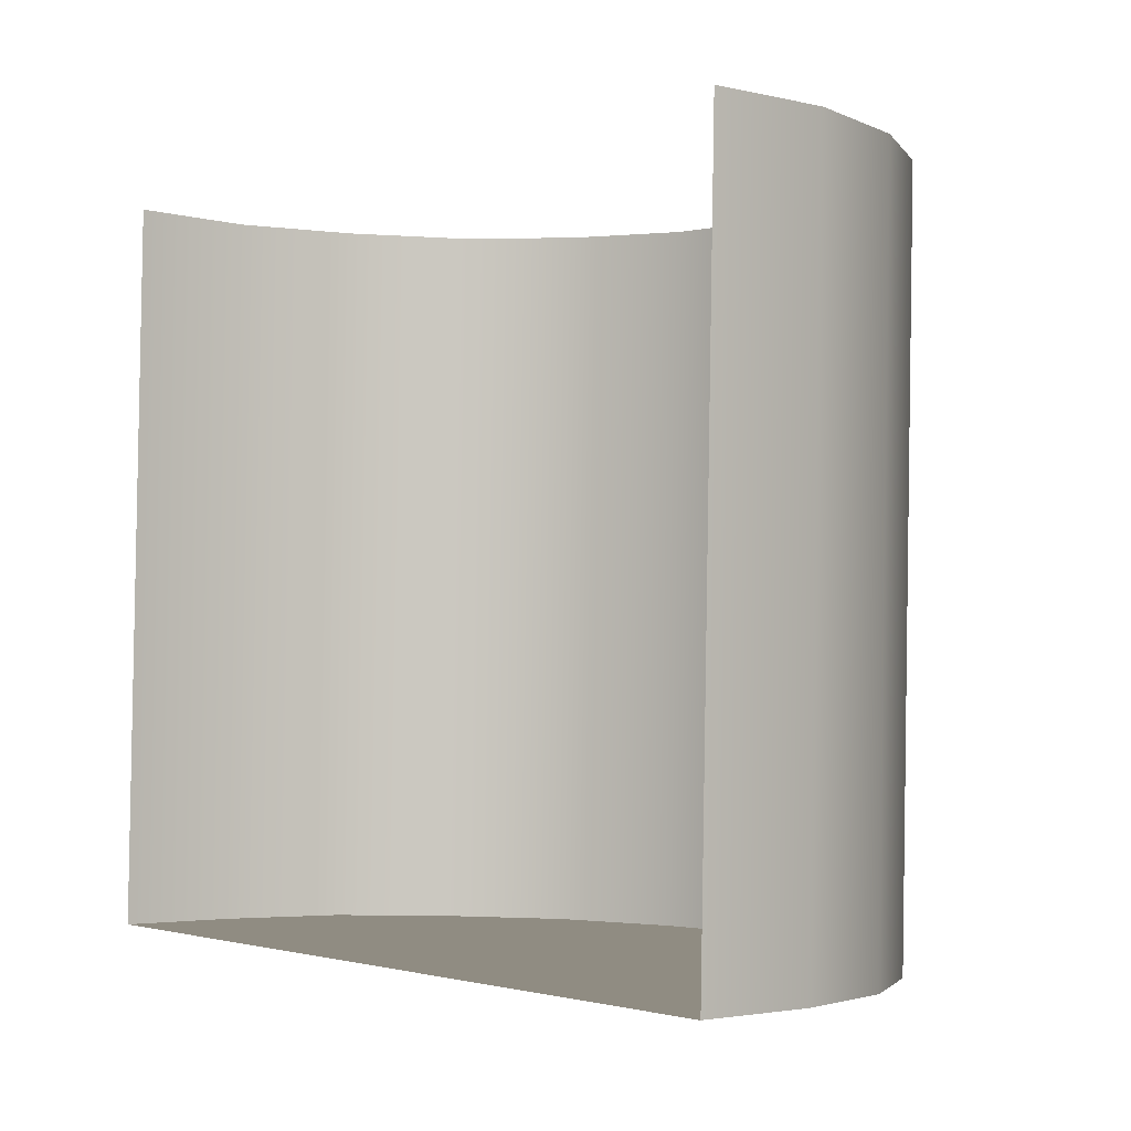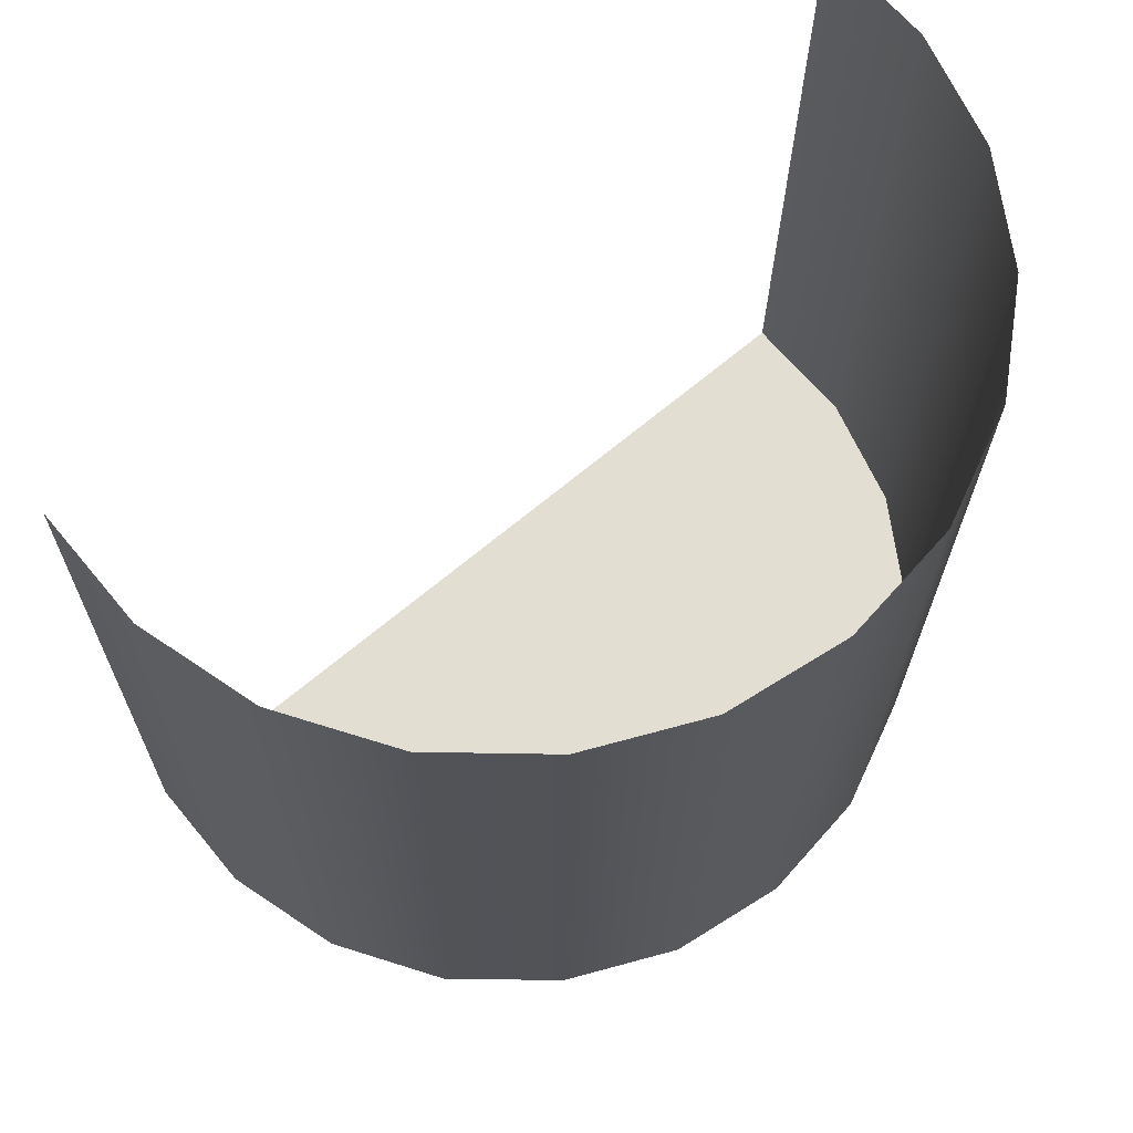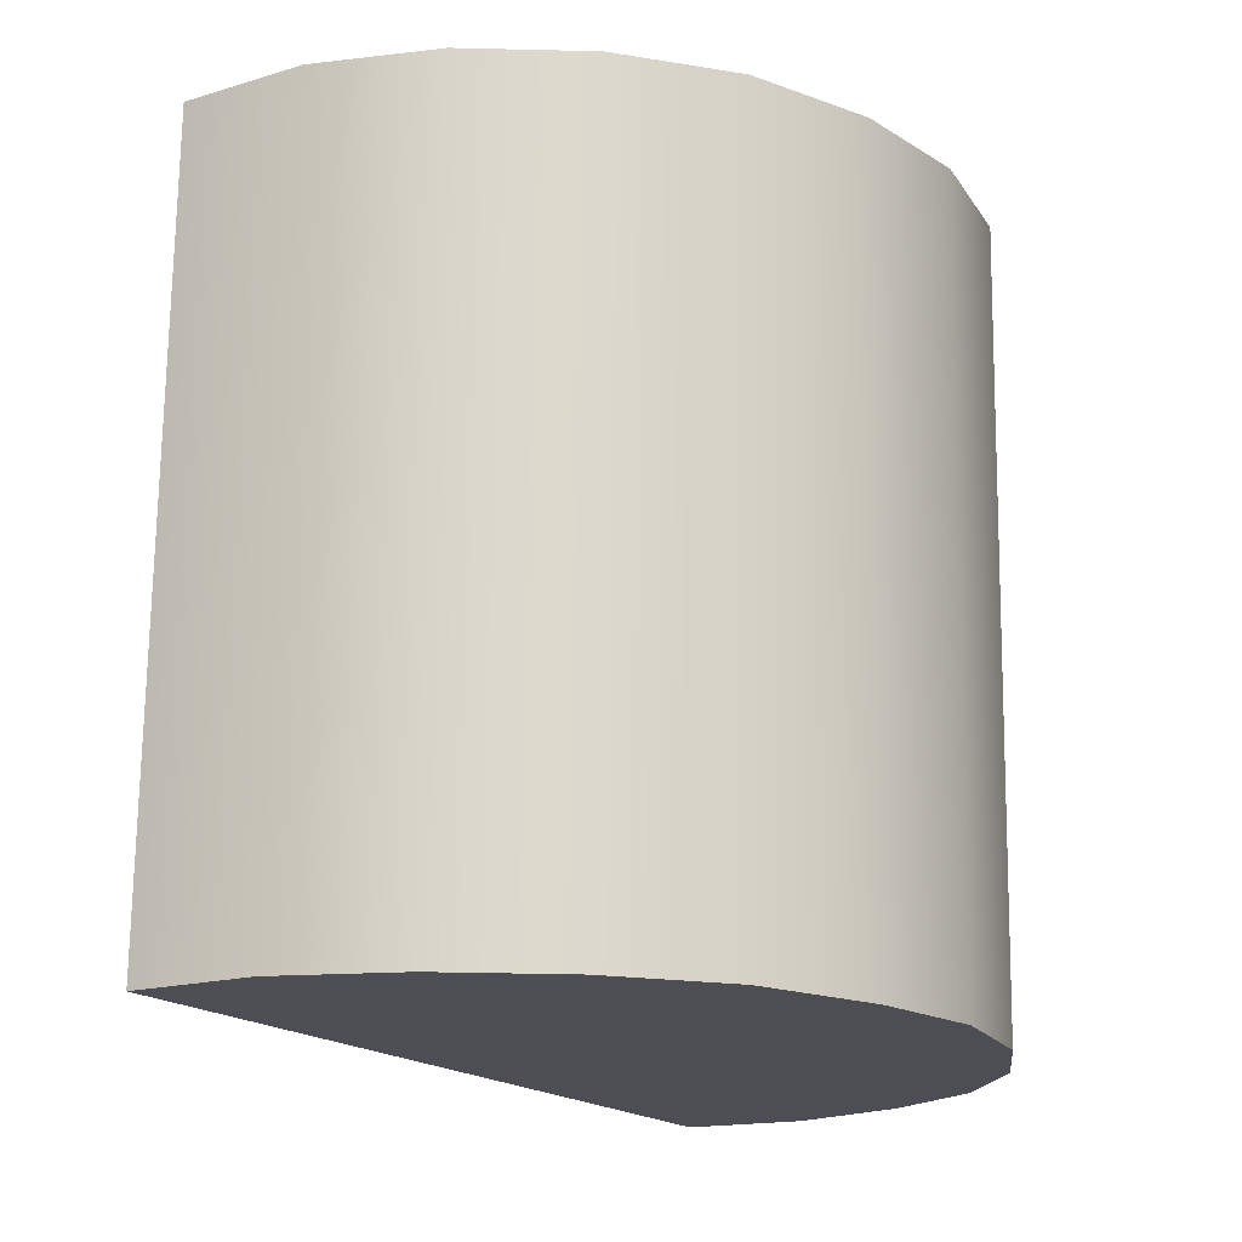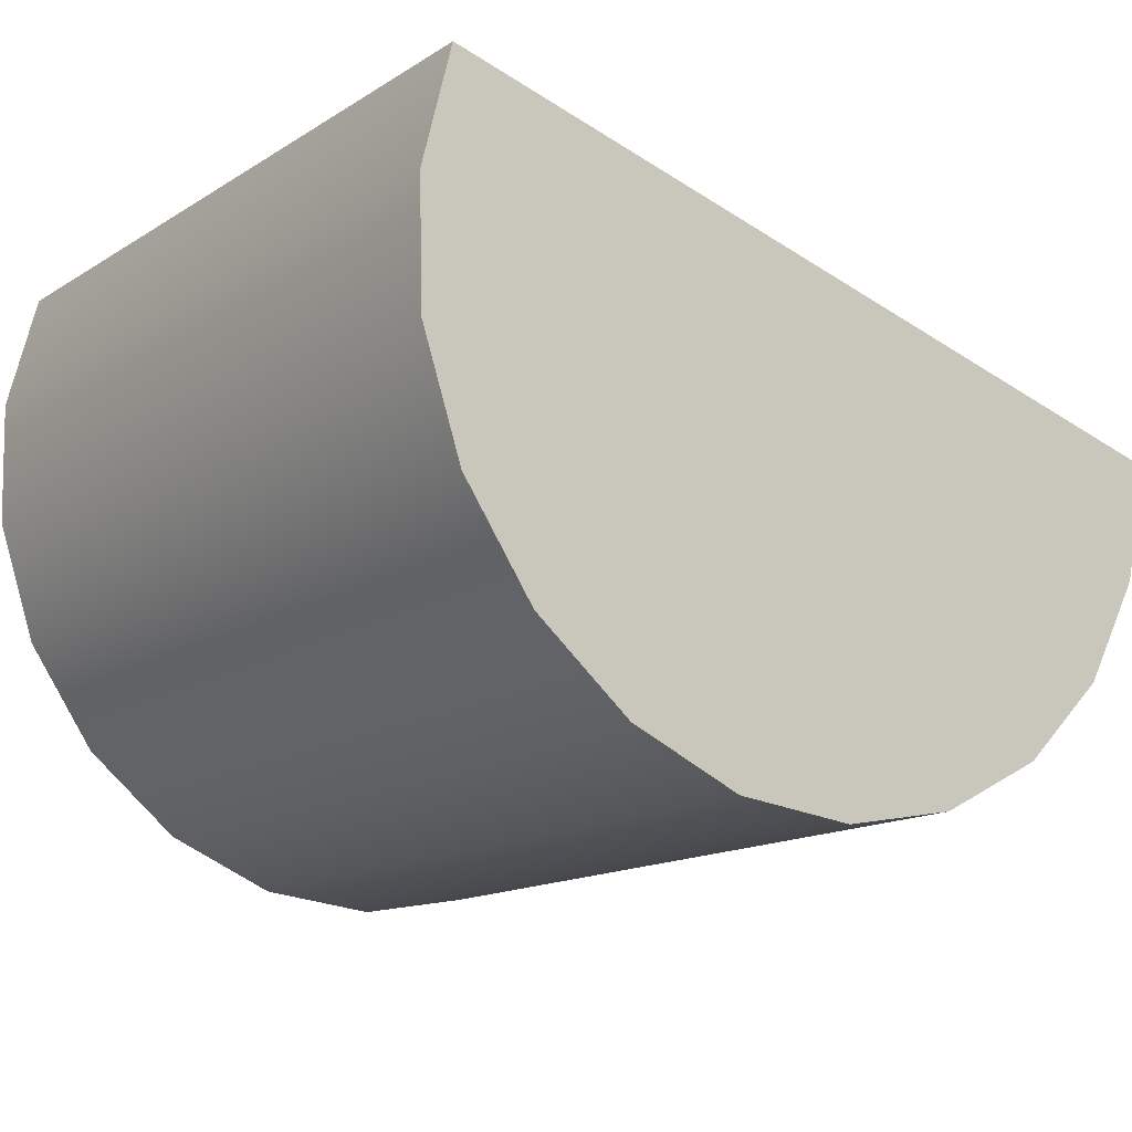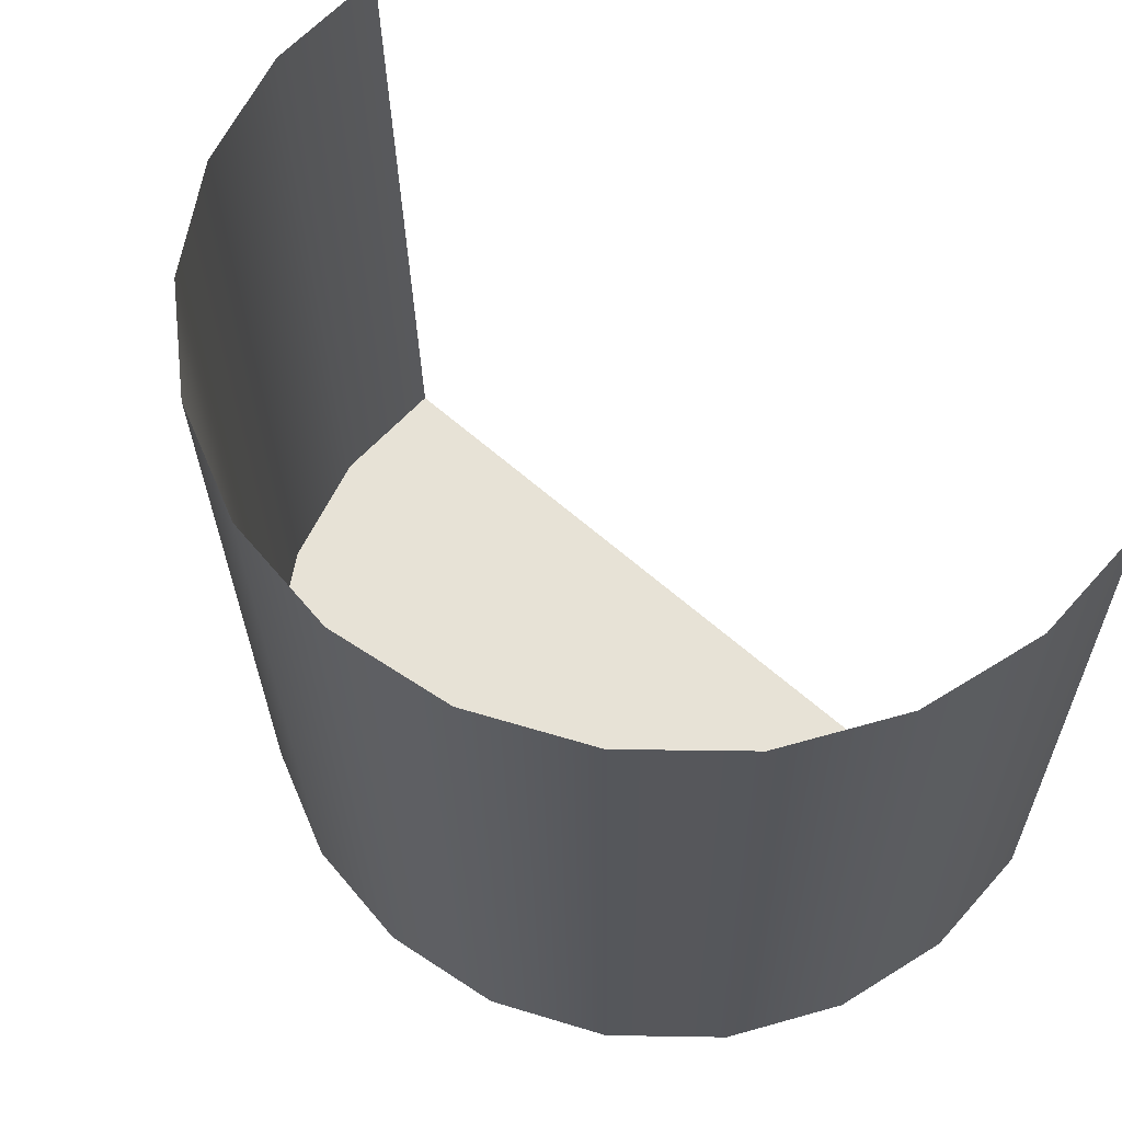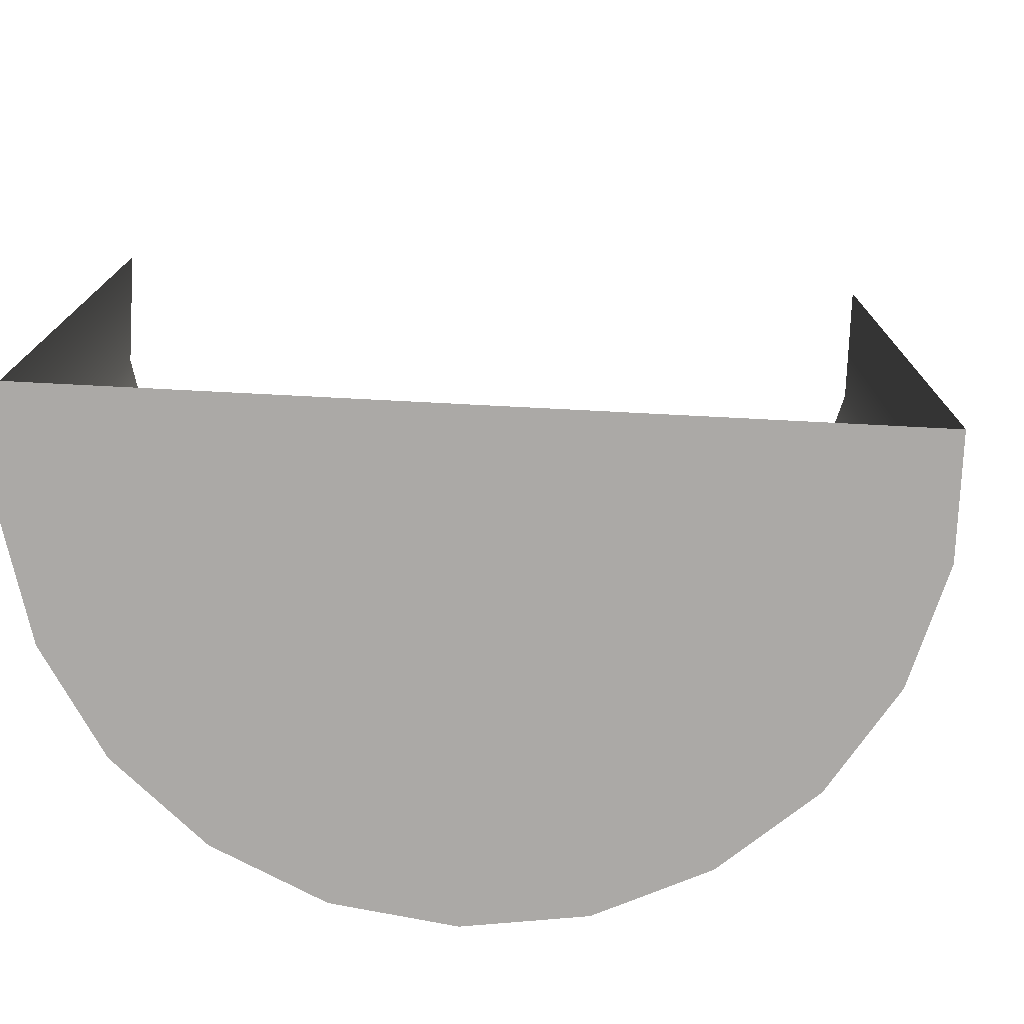
<metadata>
{"format":"obj","ext":"obj","renderer":"f3d","projection":"perspective","resolution":1024,"background":"white","views":[{"elev":-1.5,"azim":-116.2,"up":"+Z"},{"elev":66.6,"azim":-25.6,"up":"+Z"},{"elev":-18.2,"azim":-44.3,"up":"+Z"},{"elev":-13.6,"azim":142.4,"up":"+Y"},{"elev":62.1,"azim":56.8,"up":"+Z"},{"elev":-74.5,"azim":-168.2,"up":"+Z"}]}
</metadata>
<code>
o Group9/mesh100/mesh100-geometry/material_1/component_11#mesh100-geometry
v -0.009155 0.2978 0.8442
v 0.02717 0.3073 0.8444
v -0.007833 0.2925 0.8442
v -0.005057 0.2878 0.844
v -0.007833 0.2925 0.8442
v 0.02717 0.3073 0.8444
v -0.007833 0.2925 0.8442
v -0.007833 0.2919 0.8768
v -0.009155 0.2978 0.8442
v -0.009155 0.2972 0.8769
v -0.009155 0.2978 0.8442
v -0.007833 0.2919 0.8768
v -0.005057 0.2878 0.844
v -0.00509 0.2872 0.8767
v -0.007833 0.2925 0.8442
v -0.001091 0.2841 0.844
v -0.005057 0.2878 0.844
v 0.02717 0.3073 0.8444
v -0.007833 0.2919 0.8768
v -0.007833 0.2925 0.8442
v -0.00509 0.2872 0.8767
v 0.02717 0.3073 0.8444
v 0.02717 0.3067 0.8771
v 0.02859 0.302 0.8443
v -0.005057 0.2878 0.844
v -0.001091 0.2841 0.844
v -0.00509 0.2872 0.8767
v 0.003801 0.2817 0.844
v -0.001091 0.2841 0.844
v 0.02717 0.3073 0.8444
v 0.02859 0.3015 0.8769
v 0.02859 0.302 0.8443
v 0.02717 0.3067 0.8771
v 0.02859 0.302 0.8443
v 0.02684 0.2914 0.8441
v 0.02717 0.3073 0.8444
v -0.001091 0.2835 0.8766
v -0.00509 0.2872 0.8767
v -0.001091 0.2841 0.844
v -0.001091 0.2841 0.844
v 0.003801 0.2817 0.844
v -0.001091 0.2835 0.8766
v 0.009156 0.2807 0.8439
v 0.003801 0.2817 0.844
v 0.02717 0.3073 0.8444
v 0.02859 0.302 0.8443
v 0.02859 0.3015 0.8769
v 0.02849 0.2966 0.8442
v 0.02684 0.2914 0.8441
v 0.02377 0.2869 0.844
v 0.02717 0.3073 0.8444
v 0.02849 0.2966 0.8442
v 0.02684 0.2914 0.8441
v 0.02859 0.302 0.8443
v 0.003768 0.2811 0.8766
v -0.001091 0.2835 0.8766
v 0.003801 0.2817 0.844
v 0.003801 0.2817 0.844
v 0.009156 0.2807 0.8439
v 0.003768 0.2811 0.8766
v 0.01454 0.2813 0.844
v 0.009156 0.2807 0.8439
v 0.02717 0.3073 0.8444
v 0.02849 0.296 0.8769
v 0.02849 0.2966 0.8442
v 0.02859 0.3015 0.8769
v 0.02377 0.2869 0.844
v 0.01957 0.2835 0.844
v 0.02717 0.3073 0.8444
v 0.02684 0.2914 0.8441
v 0.02684 0.2908 0.8767
v 0.02377 0.2869 0.844
v 0.02849 0.2966 0.8442
v 0.02849 0.296 0.8769
v 0.02684 0.2914 0.8441
v 0.009156 0.2801 0.8766
v 0.003768 0.2811 0.8766
v 0.009156 0.2807 0.8439
v 0.009156 0.2807 0.8439
v 0.01454 0.2813 0.844
v 0.009156 0.2801 0.8766
v 0.01957 0.2835 0.844
v 0.01454 0.2813 0.844
v 0.02717 0.3073 0.8444
v 0.01957 0.2835 0.844
v 0.02377 0.2869 0.844
v 0.01957 0.2829 0.8766
v 0.02377 0.2863 0.8767
v 0.02377 0.2869 0.844
v 0.02684 0.2908 0.8767
v 0.02684 0.2908 0.8767
v 0.02684 0.2914 0.8441
v 0.02849 0.296 0.8769
v 0.01454 0.2807 0.8766
v 0.009156 0.2801 0.8766
v 0.01454 0.2813 0.844
v 0.01454 0.2813 0.844
v 0.01957 0.2835 0.844
v 0.01454 0.2807 0.8766
v 0.02377 0.2863 0.8767
v 0.01957 0.2829 0.8766
v 0.02377 0.2869 0.844
v 0.01957 0.2829 0.8766
v 0.01454 0.2807 0.8766
v 0.01957 0.2835 0.844
v -0.007833 0.2925 0.8442
v 0.02717 0.3073 0.8444
v -0.009155 0.2978 0.8442
v 0.02717 0.3073 0.8444
v -0.007833 0.2925 0.8442
v -0.005057 0.2878 0.844
v -0.009155 0.2978 0.8442
v -0.007833 0.2919 0.8768
v -0.007833 0.2925 0.8442
v -0.007833 0.2919 0.8768
v -0.009155 0.2978 0.8442
v -0.009155 0.2972 0.8769
v -0.007833 0.2925 0.8442
v -0.00509 0.2872 0.8767
v -0.005057 0.2878 0.844
v 0.02717 0.3073 0.8444
v -0.005057 0.2878 0.844
v -0.001091 0.2841 0.844
v -0.00509 0.2872 0.8767
v -0.007833 0.2925 0.8442
v -0.007833 0.2919 0.8768
v 0.02859 0.302 0.8443
v 0.02717 0.3067 0.8771
v 0.02717 0.3073 0.8444
v -0.00509 0.2872 0.8767
v -0.001091 0.2841 0.844
v -0.005057 0.2878 0.844
v 0.02717 0.3073 0.8444
v -0.001091 0.2841 0.844
v 0.003801 0.2817 0.844
v 0.02717 0.3067 0.8771
v 0.02859 0.302 0.8443
v 0.02859 0.3015 0.8769
v 0.02717 0.3073 0.8444
v 0.02684 0.2914 0.8441
v 0.02859 0.302 0.8443
v -0.001091 0.2841 0.844
v -0.00509 0.2872 0.8767
v -0.001091 0.2835 0.8766
v -0.001091 0.2835 0.8766
v 0.003801 0.2817 0.844
v -0.001091 0.2841 0.844
v 0.02717 0.3073 0.8444
v 0.003801 0.2817 0.844
v 0.009156 0.2807 0.8439
v 0.02849 0.2966 0.8442
v 0.02859 0.3015 0.8769
v 0.02859 0.302 0.8443
v 0.02717 0.3073 0.8444
v 0.02377 0.2869 0.844
v 0.02684 0.2914 0.8441
v 0.02859 0.302 0.8443
v 0.02684 0.2914 0.8441
v 0.02849 0.2966 0.8442
v 0.003801 0.2817 0.844
v -0.001091 0.2835 0.8766
v 0.003768 0.2811 0.8766
v 0.003768 0.2811 0.8766
v 0.009156 0.2807 0.8439
v 0.003801 0.2817 0.844
v 0.02717 0.3073 0.8444
v 0.009156 0.2807 0.8439
v 0.01454 0.2813 0.844
v 0.02859 0.3015 0.8769
v 0.02849 0.2966 0.8442
v 0.02849 0.296 0.8769
v 0.02717 0.3073 0.8444
v 0.01957 0.2835 0.844
v 0.02377 0.2869 0.844
v 0.02377 0.2869 0.844
v 0.02684 0.2908 0.8767
v 0.02684 0.2914 0.8441
v 0.02684 0.2914 0.8441
v 0.02849 0.296 0.8769
v 0.02849 0.2966 0.8442
v 0.009156 0.2807 0.8439
v 0.003768 0.2811 0.8766
v 0.009156 0.2801 0.8766
v 0.009156 0.2801 0.8766
v 0.01454 0.2813 0.844
v 0.009156 0.2807 0.8439
v 0.02717 0.3073 0.8444
v 0.01454 0.2813 0.844
v 0.01957 0.2835 0.844
v 0.01957 0.2829 0.8766
v 0.02377 0.2869 0.844
v 0.01957 0.2835 0.844
v 0.02684 0.2908 0.8767
v 0.02377 0.2869 0.844
v 0.02377 0.2863 0.8767
v 0.02849 0.296 0.8769
v 0.02684 0.2914 0.8441
v 0.02684 0.2908 0.8767
v 0.01454 0.2813 0.844
v 0.009156 0.2801 0.8766
v 0.01454 0.2807 0.8766
v 0.01454 0.2807 0.8766
v 0.01957 0.2835 0.844
v 0.01454 0.2813 0.844
v 0.02377 0.2869 0.844
v 0.01957 0.2829 0.8766
v 0.02377 0.2863 0.8767
v 0.01957 0.2835 0.844
v 0.01454 0.2807 0.8766
v 0.01957 0.2829 0.8766
f 1 2 3
f 4 5 6
f 7 8 9
f 10 11 12
f 13 14 15
f 16 17 18
f 19 20 21
f 22 23 24
f 25 26 27
f 28 29 30
f 31 32 33
f 34 35 36
f 37 38 39
f 40 41 42
f 43 44 45
f 46 47 48
f 49 50 51
f 52 53 54
f 55 56 57
f 58 59 60
f 61 62 63
f 64 65 66
f 67 68 69
f 70 71 72
f 73 74 75
f 76 77 78
f 79 80 81
f 82 83 84
f 85 86 87
f 88 89 90
f 91 92 93
f 94 95 96
f 97 98 99
f 100 101 102
f 103 104 105
f 106 107 108
f 109 110 111
f 112 113 114
f 115 116 117
f 118 119 120
f 121 122 123
f 124 125 126
f 127 128 129
f 130 131 132
f 133 134 135
f 136 137 138
f 139 140 141
f 142 143 144
f 145 146 147
f 148 149 150
f 151 152 153
f 154 155 156
f 157 158 159
f 160 161 162
f 163 164 165
f 166 167 168
f 169 170 171
f 172 173 174
f 175 176 177
f 178 179 180
f 181 182 183
f 184 185 186
f 187 188 189
f 190 191 192
f 193 194 195
f 196 197 198
f 199 200 201
f 202 203 204
f 205 206 207
f 208 209 210

</code>
